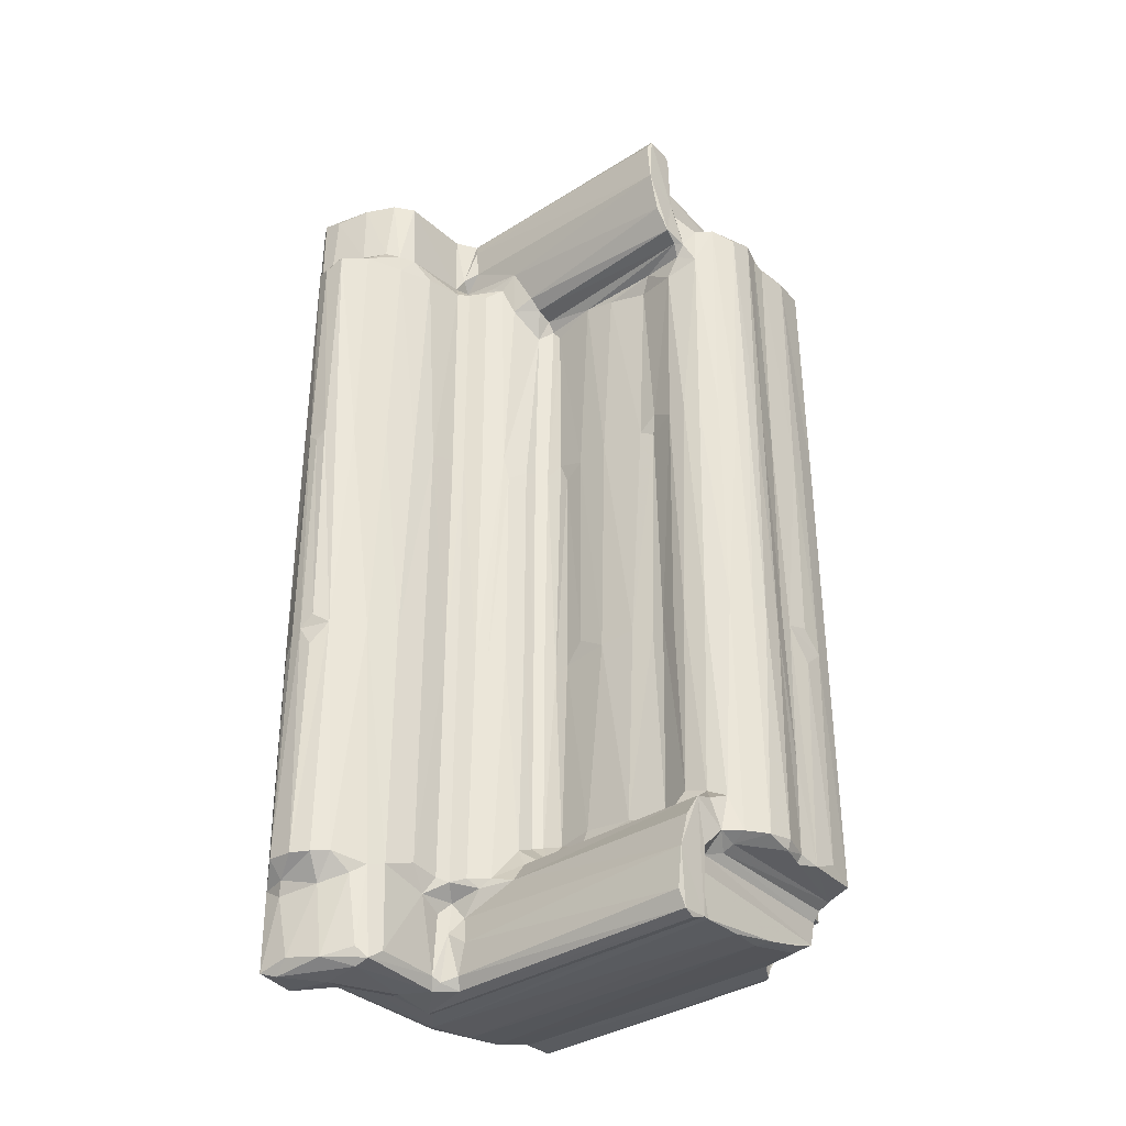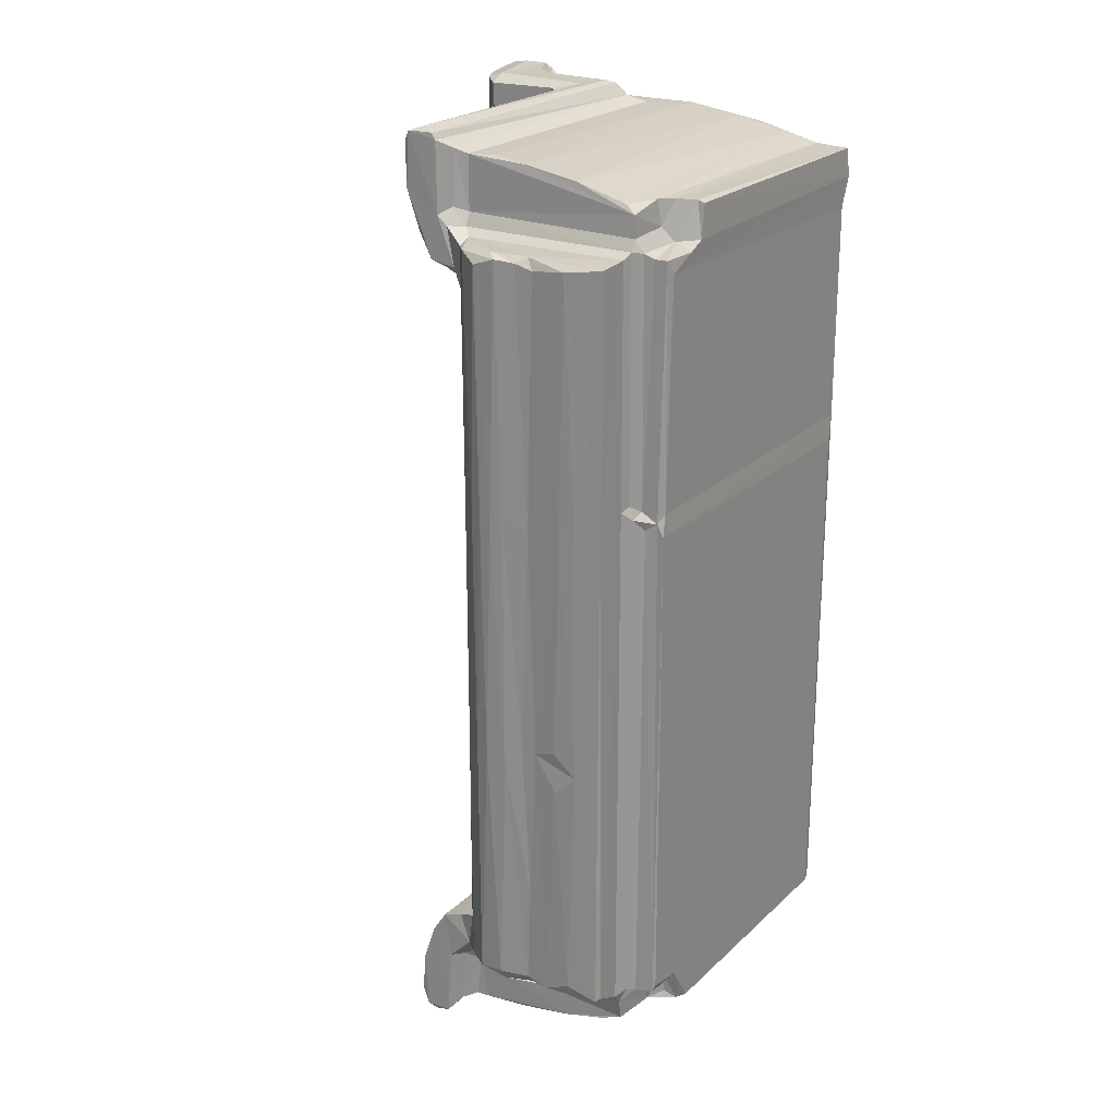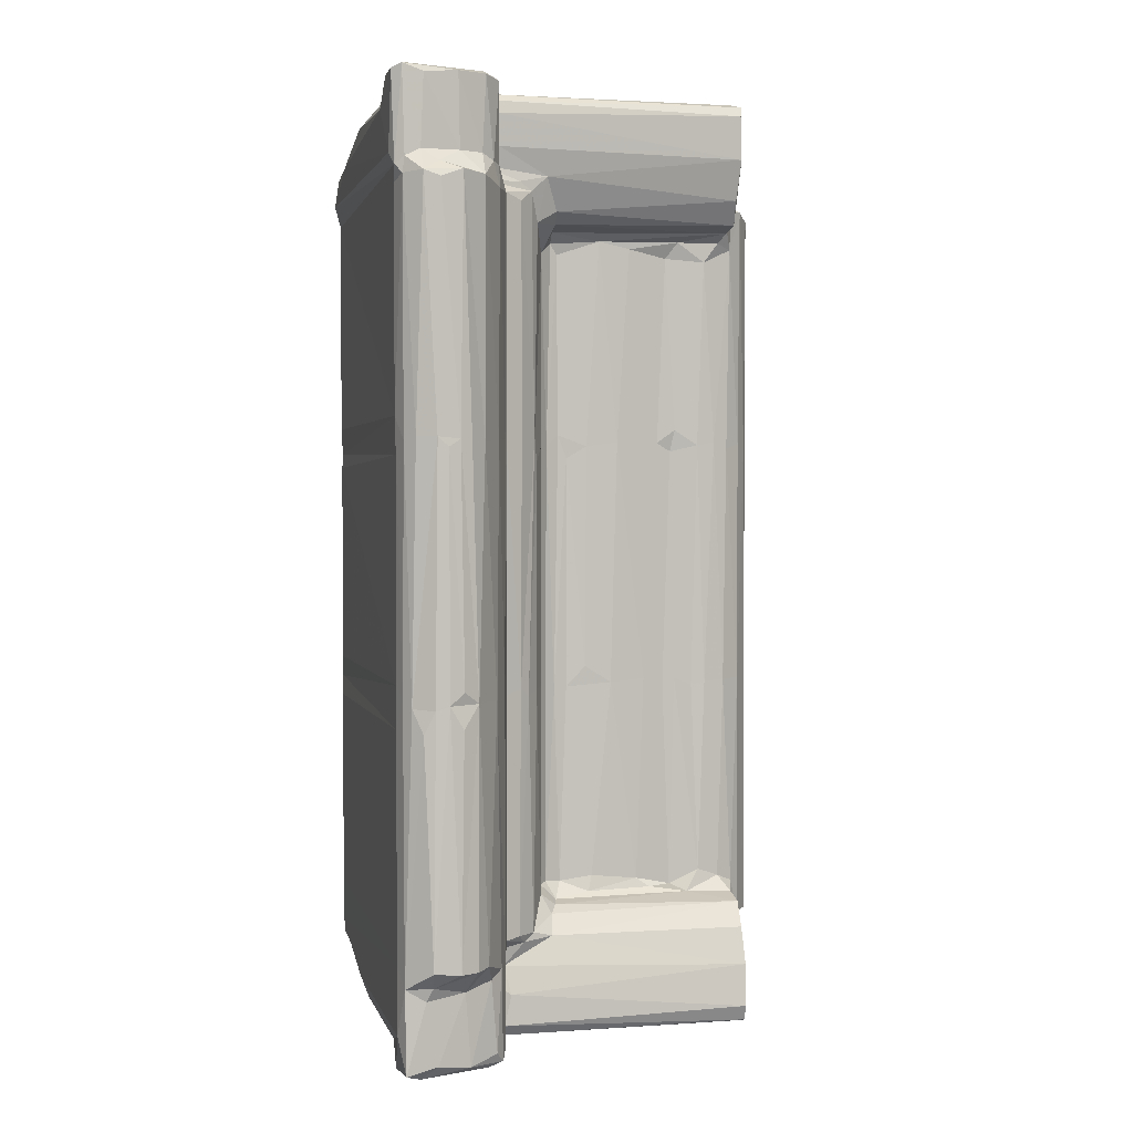
<metadata>
{"format":"obj","ext":"obj","renderer":"f3d","projection":"perspective","resolution":1024,"background":"white","views":[{"elev":-35.7,"azim":39.9,"up":"+Y"},{"elev":22.4,"azim":123.2,"up":"+Y"},{"elev":1.9,"azim":-13.6,"up":"+Y"}]}
</metadata>
<code>
v 73.96 330.7 0.005513
v 73.38 331.4 0.1523
v 73.47 330.9 3.575
v 74.39 330.5 3.132
v 73.23 332.8 0.6393
v 73.18 336.9 0.555
v 73.84 329.4 7.006
v 73.23 329.5 12.24
v 74.48 328.5 11.47
v 73.55 328.2 15.54
v 74.4 327.9 16.29
v 77.52 327.8 19.5
v 73.21 335.4 34.85
v 73.2 329.3 34.97
v 99.83 330.6 0.6497
v 99.08 330.8 0.01004
v 101.4 334.4 0.0008918
v 101.2 330.5 2.959
v 105 330.1 4.304
v 105.1 328.7 10.16
v 105.9 328.1 13.86
v 106.1 327.8 18.06
v 90.69 337.5 19.91
v 89.8 339.2 19.4
v 91.33 339 18.74
v 94.02 338 19.31
v 73.99 379.2 -0.0006125
v 73.18 355.6 0.5531
v 73.27 357.4 0.2146
v 104.9 335 -0.0004992
v 73.19 355.6 34.89
v 73.18 359.4 0.5536
v 73.46 381.7 0.09008
v 73.18 378.3 0.5536
v 73.19 359.4 34.85
v 90.75 357.2 18.9
v 91.96 357.5 18.72
v 89.79 358.2 19.4
v 73.82 328 30.35
v 73.5 328.1 30.95
v 76.32 327.8 28.03
v 76.37 327 30.62
v 77.56 325.9 30.64
v 73.44 326 32.71
v 73.75 326.1 36.44
v 75.04 325.7 35.79
v 77.75 325.6 32.56
v 76.54 326.8 36.3
v 73.63 333.6 36.41
v 75.45 332.5 36.58
v 75.98 333.7 37.02
v 75.81 335.2 38.3
v 78.19 335 38.35
v 75.05 355.4 37.9
v 78.9 326.9 20.87
v 79.08 326 21.57
v 79.54 325.7 22.32
v 78.24 327.4 26.64
v 79.31 326 26.44
v 80.51 325.6 27.04
v 82.67 325.9 25.21
v 84.4 325.9 23.7
v 107 327.3 20.48
v 83.52 326.4 25.17
v 84.81 326.9 24.39
v 83.29 326.8 25.94
v 83.8 331 24.72
v 83.19 332.7 25.48
v 83.41 333.7 27.65
v 81.57 325.7 33.13
v 82.85 326.1 33.05
v 83.33 327 31.87
v 79.55 326.3 35.33
v 82.15 327 33.95
v 82.62 334.4 33.58
v 83.25 334.8 32.08
v 83.76 333.9 24.34
v 84.84 332.4 23.86
v 84.73 335.1 25.8
v 84.17 335.3 26.89
v 83.95 335.8 29.43
v 81.51 333.6 34.52
v 80.95 335.2 36.29
v 107.9 325.7 22.7
v 85.45 329.8 24.41
v 108 327.5 24.5
v 86.69 334.5 24.13
v 86.06 335.3 25.07
v 87.68 335.3 23.74
v 89.61 334.8 23.04
v 89.81 336.6 21.94
v 90.39 337.2 20.93
v 89.13 339 20.17
v 88.85 338.4 21.6
v 79 333 35.69
v 79.79 335 37.52
v 74.16 357.6 37.19
v 73.54 358.3 36.23
v 76.01 357.4 38.27
v 77.21 357.8 38.43
v 73.2 379 34.94
v 73.62 380.2 36.52
v 74.49 380.5 37.53
v 76.19 380.5 38.38
v 77.17 379.6 38.43
v 84.19 357.4 26.86
v 83.93 358 29.44
v 82 357.9 34.75
v 84.74 357.5 25.79
v 83.23 358.4 32.12
v 87.11 357.2 24.28
v 88.16 357.6 22.98
v 86.23 357.9 24.97
v 88.91 357.9 21.3
v 89.13 359.1 20.16
v 79.9 357.9 37.46
v 78.44 355.8 38.27
v 83.92 379.8 29.34
v 82.3 380.3 34.18
v 88.15 378.7 23.03
v 87.86 381.1 23.46
v 78.5 359 38.25
v 78.16 380.3 38.38
v 80.57 380.1 36.81
v 73.26 379.6 0.5474
v 73.11 382.2 0.5824
v 73.12 382.3 34.91
v 73.53 401.7 0.08919
v 73.12 402.4 0.5552
v 73.12 402 34.82
v 105.1 379.6 0.004025
v 104.7 381.6 0.08757
v 89.94 380.2 19.25
v 91.99 379.1 18.7
v 91.17 381.2 18.71
v 104.2 402.1 0.08613
v 91.03 398.2 18.69
v 90.37 399.1 18.94
v 90.37 400.1 19.68
v 72.63 404.4 -0.003272
v 73 407.1 0.07603
v 72.63 407.2 7.15
v 73.18 407.2 3.145
v 73.72 408.1 5.855
v 72.95 403.3 36.1
v 72.63 404.4 35
v 72.99 408.6 9.11
v 74.16 409.2 10.65
v 72.84 409.6 16.09
v 73.86 409.8 15.97
v 76.52 409.9 19.35
v 99.39 407.2 0.7189
v 100.2 407.2 2.374
v 101.6 407.3 3.262
v 99.9 404 0.006586
v 99.45 407 0.05327
v 104.6 409.9 17.14
v 105.2 407.5 3.935
v 105.3 408.8 8.626
v 105.3 409.6 13.61
v 75.09 402.7 38.05
v 73.56 402.6 36.58
v 76.51 402.1 38.49
v 84.72 380.9 25.84
v 84.17 380.6 26.84
v 83.41 380.5 31.46
v 86.34 380.6 24.92
v 88.9 380 21.29
v 89.13 380.5 20.2
v 79.23 380.3 37.94
v 82.48 402 33.8
v 83.67 402.1 30.72
v 84.13 402.5 26.98
v 84.73 402.8 25.86
v 86.31 402.2 24.97
v 89.27 398.1 19.98
v 88.29 400.6 22.8
v 87.51 403.3 23.84
v 78.45 402.8 38.36
v 80.64 402.7 36.72
v 72.65 408.9 30.18
v 72.72 411.4 35.82
v 73.05 409.7 29.98
v 75.16 410 30.02
v 75.87 410 29.22
v 76.46 410 27.26
v 72.79 411.4 32.45
v 73.74 410.7 31.5
v 73.55 412 32.74
v 76.87 412 31.01
v 74.45 412.2 34.33
v 81.39 412.1 32.41
v 73.75 404 36.57
v 75.14 404.7 36.51
v 73.56 411.7 36.45
v 78.66 404.8 35.56
v 76.6 403.6 37.13
v 75.4 411.1 36.39
v 78.55 411.5 35.5
v 82.92 404 24.5
v 82.76 405.5 24
v 86.38 404.1 23.98
v 82.83 404.8 25.89
v 83.15 406.4 25.06
v 84.43 407.2 24.29
v 82.75 404.2 32.21
v 81.98 404.3 33.61
v 82.74 411.5 26.01
v 82.68 411.3 32.59
v 80.83 404.8 34.46
v 77.82 410.6 20.68
v 78.15 410.8 26.75
v 78.32 411.8 21.64
v 79.03 412 22.34
v 81.82 412 23.39
v 78.52 412 28.55
v 84.07 411.3 24.24
v 84.33 410.1 24.48
v 81.22 411.6 34.11
v 89.03 404.7 23.67
v 90.35 400.6 21.22
v 90.19 401.7 22.36
v 107.5 406.8 24.24
v 107.4 411.7 21.54
v 106.9 412.1 22.73
v 106 410.3 20.2
v 107.3 410.8 24.41
v 100.2 331.2 1.715
v 106 331.1 2.991
v 106.1 330.2 5.115
v 100.2 333.4 0.1553
v 105.1 334.5 0.1499
v 100.5 333.7 1.977
v 101.6 334.3 1.308
v 102.3 332.8 2.876
v 105.6 334.3 1.703
v 106.4 333 2.979
v 106.1 334.4 2.436
v 107.1 333.9 3.006
v 106.2 327.8 19.25
v 98.82 339 18.84
v 100.1 338.2 19.09
v 106.1 329.2 8.911
v 106.1 331.9 18.81
v 107 333.9 16.89
v 106.5 333.2 18.78
v 102.3 338.2 18.22
v 103.7 337.7 19.55
v 107 332.5 20.09
v 107 338.9 18.74
v 108 337.5 19.77
v 108.1 334.4 3.079
v 109.7 335.1 3
v 110.2 335 3.183
v 110.7 336 5.907
v 109.9 334.5 10.37
v 110.5 334.9 8.336
v 110.4 335.3 10.37
v 108.1 334.4 16.88
v 110.7 334.5 12.81
v 110.4 344.4 10.09
v 111.1 335.4 12.99
v 111 356.6 12.33
v 110.8 335 15.36
v 108.2 334.9 18.65
v 109.5 335 17.25
v 108.5 338.3 18.03
v 111.1 357.9 14.25
v 107.1 381.8 3.021
v 94.39 339.5 18.97
v 99.58 358.2 18.69
v 96.26 357.9 18.98
v 105 339.7 18.96
v 105.6 357.7 18.94
v 101.6 357.5 18.28
v 102.7 358.1 18.26
v 104.3 357.4 18.77
v 107.6 357.9 18.53
v 105.2 380.7 0.5861
v 105.5 380 1.554
v 106.1 381 2.418
v 93.76 359.4 18.92
v 93.88 380.2 18.95
v 100.9 380.6 18.47
v 106.5 380.7 18.87
v 104.8 380.4 18.94
v 110.2 357.5 3.167
v 110.6 357.5 5.24
v 110.6 355.7 7.315
v 110.7 357.8 15.59
v 109.4 358 17.34
v 110.4 358.8 9.509
v 110.5 359.8 10.86
v 110.1 380.4 3.07
v 110.7 359.4 7.38
v 110.6 379.7 5.367
v 110.7 379.1 6.901
v 110.5 380.1 15.94
v 109.4 380.5 17.37
v 111.1 379.6 13.61
v 111 379.9 14.75
v 108.1 326.2 21.41
v 108.1 331.4 24.13
v 108 334.7 23.04
v 108.1 336.9 21.61
v 108.1 326 23.82
v 108.1 332.6 20.97
v 105.3 381.6 2.014
v 106.1 382.1 2.809
v 96.87 380.6 19.01
v 102.3 379.8 18.2
v 102.7 381.8 18.49
v 105 403.3 0.2528
v 105.1 403.3 1.27
v 105.4 403.7 2.167
v 107 403.4 3.089
v 106.2 403.9 2.88
v 95.08 399.5 19.09
v 98.05 398.8 18.98
v 101.7 398.1 18.39
v 105.4 397.8 19.08
v 102.8 399.6 18.97
v 106.7 399.6 19.25
v 110.4 379.7 10.18
v 111 380.7 12.45
v 107.9 380.2 18.39
v 110.1 403.2 3.112
v 110.6 402.7 6.473
v 110.4 402.3 9.655
v 110.6 402.8 11.25
v 109.6 402.9 17.11
v 111.1 403 12.94
v 108.2 399.1 18.28
v 110.8 402.2 15.16
v 101.3 403.3 0.1124
v 100.7 403.7 2.046
v 101.4 405 2.901
v 105.6 404.9 2.899
v 105.5 406.8 3.034
v 105.5 409.9 19.24
v 107.1 403.3 18.19
v 105.6 405.1 19.15
v 106.2 403.9 19.06
v 109.9 403.3 10.37
v 110.1 403.4 13.86
v 107.6 400.7 19.37
v 108.3 402.8 18.2
v 107.4 404 20.23
v 107.3 403.1 23.08
v 107.2 400.4 20.29
v 107.5 401 21.76
v 107.5 411.7 23.89
v 107.4 411.1 21.18
v 106.3 405.5 20.32
v 107.5 404.9 21.08
f 1 3 2
f 3 1 4
f 2 5 6
f 3 5 2
f 7 3 4
f 7 8 3
f 3 8 5
f 7 10 8
f 7 9 10
f 10 9 11
f 5 13 6
f 8 14 5
f 1 15 4
f 1 16 15
f 15 18 4
f 4 18 19
f 1 17 16
f 7 20 9
f 7 4 19
f 11 9 21
f 23 25 24
f 23 26 25
f 2 27 1
f 2 6 28
f 2 28 29
f 2 29 27
f 6 31 28
f 29 32 33
f 29 33 27
f 29 35 32
f 32 35 34
f 1 27 17
f 27 30 17
f 24 25 36
f 36 25 37
f 24 36 38
f 10 11 39
f 10 40 8
f 11 12 41
f 39 11 41
f 44 40 42
f 44 42 43
f 44 45 14
f 43 47 44
f 42 40 39
f 44 47 46
f 10 39 40
f 40 14 8
f 41 42 39
f 44 14 40
f 5 14 13
f 6 13 31
f 44 46 45
f 46 48 45
f 14 45 49
f 14 49 13
f 45 50 49
f 45 48 50
f 50 51 49
f 51 52 49
f 51 53 52
f 49 52 54
f 55 56 58
f 56 57 59
f 59 57 60
f 56 59 58
f 57 61 60
f 12 55 58
f 12 58 41
f 55 12 63
f 57 62 61
f 61 62 64
f 64 62 65
f 64 66 61
f 64 65 67
f 64 67 66
f 67 68 66
f 66 68 69
f 43 58 59
f 42 58 43
f 59 60 43
f 43 60 47
f 47 70 46
f 60 70 47
f 41 58 42
f 60 61 70
f 61 66 71
f 61 71 70
f 71 66 72
f 73 71 74
f 70 71 73
f 66 69 72
f 72 69 76
f 72 75 71
f 71 75 74
f 67 77 68
f 67 78 77
f 68 77 69
f 77 79 69
f 69 79 80
f 69 80 81
f 69 81 76
f 72 76 75
f 82 75 83
f 57 84 62
f 65 85 67
f 65 86 85
f 78 67 85
f 78 87 77
f 77 87 79
f 87 88 79
f 78 90 87
f 87 90 89
f 87 89 88
f 89 90 91
f 23 93 92
f 23 24 93
f 92 93 94
f 91 92 94
f 91 94 89
f 46 73 48
f 70 73 46
f 50 48 95
f 48 73 95
f 95 73 82
f 73 74 82
f 50 95 51
f 51 95 96
f 51 96 53
f 82 83 95
f 95 83 96
f 75 82 74
f 13 49 31
f 49 54 97
f 31 49 98
f 49 97 98
f 54 52 99
f 99 52 100
f 28 31 29
f 29 31 35
f 54 99 97
f 31 98 35
f 35 98 101
f 98 97 102
f 97 99 104
f 99 100 104
f 97 104 103
f 101 98 102
f 102 97 103
f 104 100 105
f 79 106 80
f 80 106 81
f 76 108 75
f 79 109 106
f 106 107 81
f 76 110 108
f 81 110 76
f 81 107 110
f 89 112 111
f 94 112 89
f 79 88 109
f 109 88 113
f 89 111 88
f 113 88 111
f 93 114 94
f 24 115 93
f 93 115 114
f 24 38 115
f 94 114 112
f 83 116 96
f 53 96 116
f 53 116 117
f 52 53 100
f 53 117 100
f 75 108 83
f 108 116 83
f 106 118 107
f 110 119 108
f 120 121 111
f 113 111 121
f 111 112 120
f 114 120 112
f 116 100 117
f 116 122 100
f 100 122 105
f 122 116 123
f 105 122 123
f 108 119 124
f 116 108 124
f 33 32 34
f 33 34 125
f 33 125 126
f 125 127 126
f 125 101 127
f 34 101 125
f 33 126 129
f 33 129 128
f 126 127 129
f 27 33 131
f 30 27 131
f 131 33 132
f 38 36 133
f 36 37 134
f 133 36 135
f 36 134 135
f 128 136 33
f 133 135 137
f 133 137 138
f 140 142 141
f 128 129 140
f 141 142 143
f 140 129 145
f 145 146 140
f 140 146 142
f 143 147 144
f 142 147 143
f 147 148 144
f 142 149 147
f 147 150 148
f 147 149 150
f 141 153 152
f 141 143 153
f 143 154 153
f 140 141 156
f 128 140 136
f 140 155 136
f 141 152 156
f 143 144 154
f 150 151 157
f 154 144 158
f 144 148 159
f 148 150 160
f 150 157 160
f 35 101 34
f 101 102 127
f 129 127 130
f 103 104 161
f 127 102 162
f 102 103 162
f 103 161 162
f 161 104 163
f 127 162 130
f 109 164 106
f 164 165 106
f 106 165 118
f 107 118 110
f 118 166 110
f 110 166 119
f 109 113 164
f 164 113 167
f 113 121 167
f 114 115 168
f 38 169 115
f 38 133 169
f 115 169 168
f 114 168 120
f 120 168 121
f 123 116 170
f 124 170 116
f 105 123 104
f 166 171 119
f 166 172 171
f 118 172 166
f 165 173 118
f 118 173 172
f 164 175 174
f 164 167 175
f 133 176 169
f 168 169 176
f 133 138 176
f 165 164 174
f 165 174 173
f 167 121 175
f 175 121 178
f 177 178 121
f 168 176 121
f 176 177 121
f 138 139 176
f 104 123 163
f 163 123 179
f 123 170 179
f 170 124 179
f 179 124 180
f 119 180 124
f 130 145 129
f 142 181 149
f 149 181 183
f 146 181 142
f 149 184 150
f 150 184 151
f 149 183 184
f 184 185 151
f 151 185 186
f 183 187 188
f 181 187 183
f 181 146 182
f 181 182 187
f 187 182 189
f 183 188 184
f 185 184 190
f 188 187 189
f 188 189 184
f 184 189 190
f 189 191 192
f 130 162 145
f 162 193 145
f 162 161 193
f 193 194 195
f 194 161 197
f 194 193 161
f 146 145 182
f 145 193 195
f 145 195 182
f 195 194 198
f 194 196 198
f 189 195 191
f 189 182 195
f 198 199 195
f 200 202 201
f 200 201 203
f 200 203 174
f 203 173 174
f 201 205 204
f 201 204 203
f 203 206 173
f 173 206 172
f 206 203 209
f 172 206 171
f 207 171 206
f 151 212 211
f 151 186 212
f 211 212 213
f 212 214 213
f 214 216 215
f 204 218 217
f 204 205 218
f 204 217 208
f 204 208 203
f 215 208 217
f 186 216 212
f 212 216 214
f 186 185 216
f 216 185 190
f 216 190 192
f 216 192 215
f 190 189 192
f 203 208 209
f 209 219 207
f 207 206 209
f 215 209 208
f 215 192 209
f 192 219 209
f 177 220 178
f 202 200 178
f 200 174 178
f 174 175 178
f 202 220 201
f 201 220 205
f 202 178 220
f 139 221 176
f 176 221 177
f 177 221 222
f 177 222 220
f 211 213 224
f 214 215 225
f 151 211 226
f 218 227 217
f 194 197 196
f 196 197 180
f 197 179 180
f 197 161 179
f 163 179 161
f 171 180 119
f 171 207 180
f 196 180 210
f 207 210 180
f 196 199 198
f 210 199 196
f 210 219 199
f 191 199 192
f 191 195 199
f 192 199 219
f 207 219 210
f 15 228 18
f 18 229 19
f 19 229 230
f 16 231 15
f 16 17 231
f 15 233 228
f 15 231 233
f 228 233 18
f 231 234 233
f 231 17 234
f 18 233 235
f 17 232 234
f 234 236 233
f 235 233 236
f 232 17 30
f 18 237 229
f 18 235 237
f 232 236 234
f 235 236 237
f 237 236 238
f 237 238 239
f 20 7 19
f 9 20 21
f 11 21 22
f 11 240 12
f 11 22 240
f 26 242 241
f 19 230 243
f 20 19 243
f 20 243 21
f 243 22 21
f 22 244 240
f 237 239 245
f 230 229 243
f 229 237 246
f 243 229 244
f 237 245 246
f 243 244 22
f 229 246 244
f 244 246 249
f 248 251 250
f 252 239 253
f 252 253 254
f 239 252 245
f 252 254 257
f 252 257 256
f 245 252 259
f 252 256 260
f 252 260 259
f 257 258 256
f 256 258 260
f 254 255 257
f 257 261 258
f 258 262 260
f 258 263 262
f 258 261 263
f 260 264 259
f 245 259 265
f 245 265 246
f 265 259 266
f 259 264 266
f 251 267 250
f 267 265 266
f 260 262 264
f 238 269 239
f 25 26 270
f 26 241 270
f 25 270 37
f 270 272 37
f 270 241 272
f 241 271 272
f 247 241 242
f 247 248 273
f 248 250 273
f 273 250 274
f 247 275 241
f 247 276 275
f 247 273 276
f 271 241 275
f 276 273 277
f 274 250 278
f 273 274 277
f 232 280 236
f 236 280 238
f 232 279 280
f 232 131 279
f 30 131 232
f 280 281 238
f 238 281 269
f 37 272 282
f 282 272 283
f 274 278 285
f 277 274 286
f 274 285 286
f 253 287 254
f 239 269 253
f 287 288 254
f 288 289 255
f 255 289 257
f 264 291 266
f 262 268 264
f 264 268 290
f 254 288 255
f 257 292 261
f 257 289 292
f 261 292 293
f 261 293 263
f 267 278 250
f 264 290 291
f 267 266 291
f 267 291 278
f 262 263 268
f 253 294 287
f 289 288 292
f 288 295 292
f 288 296 297
f 288 297 295
f 295 297 292
f 290 298 291
f 298 299 291
f 263 300 268
f 268 300 301
f 268 301 290
f 298 290 301
f 12 240 63
f 56 302 57
f 55 63 56
f 63 302 56
f 78 85 303
f 26 23 248
f 23 92 248
f 26 248 242
f 92 91 305
f 302 84 57
f 84 306 62
f 62 306 65
f 86 303 85
f 306 86 65
f 240 244 63
f 244 249 63
f 78 303 90
f 303 304 90
f 242 248 247
f 248 92 305
f 90 305 91
f 90 304 305
f 248 305 251
f 84 302 306
f 63 307 302
f 63 249 307
f 302 303 306
f 306 303 86
f 302 305 303
f 249 246 307
f 246 265 307
f 307 265 305
f 307 305 302
f 305 304 303
f 265 267 251
f 265 251 305
f 132 279 131
f 280 279 281
f 308 281 279
f 308 309 281
f 281 309 269
f 37 282 134
f 134 282 283
f 283 272 310
f 272 271 310
f 271 284 310
f 135 134 283
f 275 311 271
f 311 284 271
f 275 276 311
f 276 286 311
f 276 277 286
f 311 286 312
f 284 311 312
f 33 136 132
f 132 313 279
f 279 314 308
f 132 136 313
f 314 315 308
f 308 315 309
f 309 316 269
f 315 317 309
f 309 317 316
f 279 313 314
f 135 283 137
f 283 318 137
f 283 310 318
f 310 284 319
f 137 318 138
f 318 310 319
f 284 312 320
f 284 320 319
f 312 286 321
f 312 321 320
f 286 285 321
f 320 322 319
f 320 321 322
f 321 323 322
f 287 294 288
f 269 294 253
f 294 296 288
f 292 324 293
f 297 324 292
f 293 325 263
f 293 324 325
f 278 291 326
f 278 326 285
f 291 299 326
f 263 325 300
f 269 316 294
f 294 316 327
f 296 328 297
f 297 329 324
f 324 330 325
f 324 329 330
f 299 298 331
f 325 332 300
f 325 330 332
f 294 328 296
f 297 328 329
f 294 327 328
f 299 333 326
f 285 326 333
f 299 331 333
f 285 333 321
f 321 333 323
f 298 334 331
f 298 301 334
f 300 334 301
f 300 332 334
f 140 156 155
f 136 155 335
f 155 156 152
f 335 313 136
f 155 336 335
f 155 152 336
f 336 152 153
f 336 153 337
f 153 154 337
f 335 336 313
f 313 336 314
f 336 315 314
f 336 338 315
f 336 337 338
f 337 154 339
f 337 339 338
f 315 338 317
f 154 158 339
f 138 318 139
f 159 148 160
f 158 144 159
f 157 151 340
f 317 341 316
f 338 339 342
f 317 342 343
f 317 338 342
f 317 343 341
f 319 322 318
f 339 158 159
f 339 159 160
f 339 160 340
f 339 340 342
f 160 157 340
f 329 344 330
f 316 344 327
f 316 341 344
f 327 344 328
f 341 345 344
f 328 344 329
f 323 333 346
f 333 347 346
f 346 347 348
f 333 331 347
f 334 332 331
f 332 345 331
f 347 341 348
f 341 343 348
f 345 341 331
f 341 347 331
f 344 345 330
f 345 332 330
f 222 349 220
f 220 349 223
f 220 223 205
f 318 350 139
f 139 350 221
f 213 214 224
f 215 217 352
f 227 352 217
f 151 226 340
f 205 223 218
f 211 224 353
f 226 211 353
f 318 322 350
f 221 351 222
f 351 349 222
f 322 323 350
f 350 351 221
f 343 354 348
f 343 342 354
f 223 227 218
f 224 214 225
f 225 215 352
f 342 226 354
f 342 340 226
f 354 226 355
f 226 353 355
f 323 346 350
f 350 346 351
f 346 348 355
f 346 355 351
f 354 355 348
f 351 355 223
f 351 223 349
f 355 352 223
f 355 353 352
f 352 227 223
f 353 224 352
f 225 352 224

</code>
